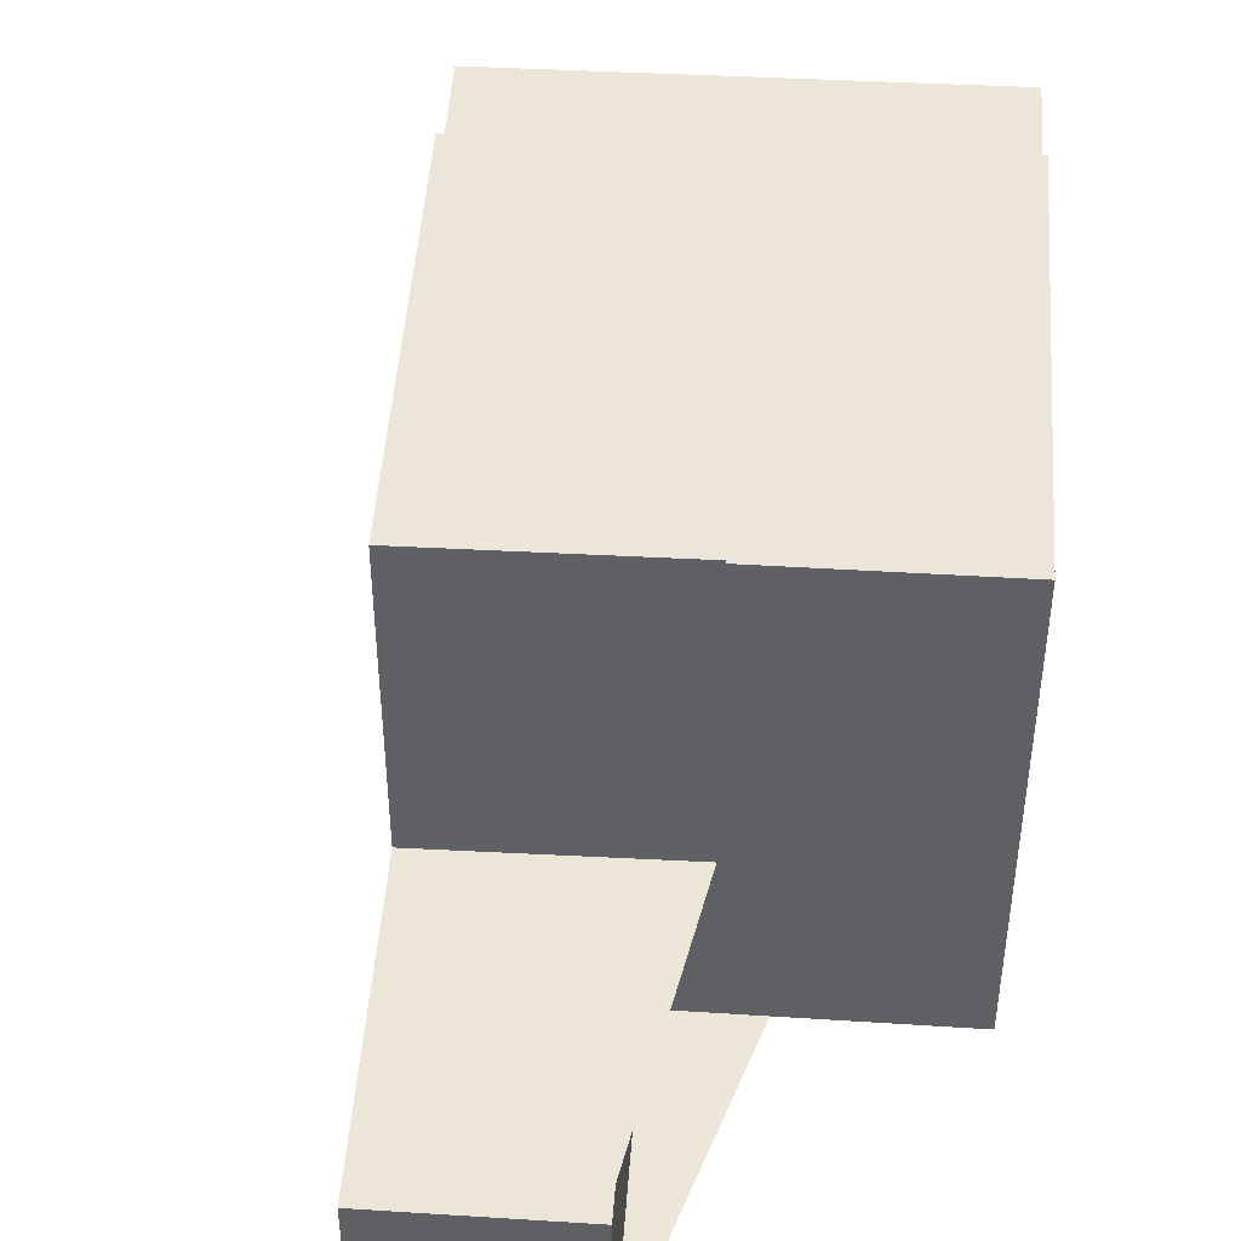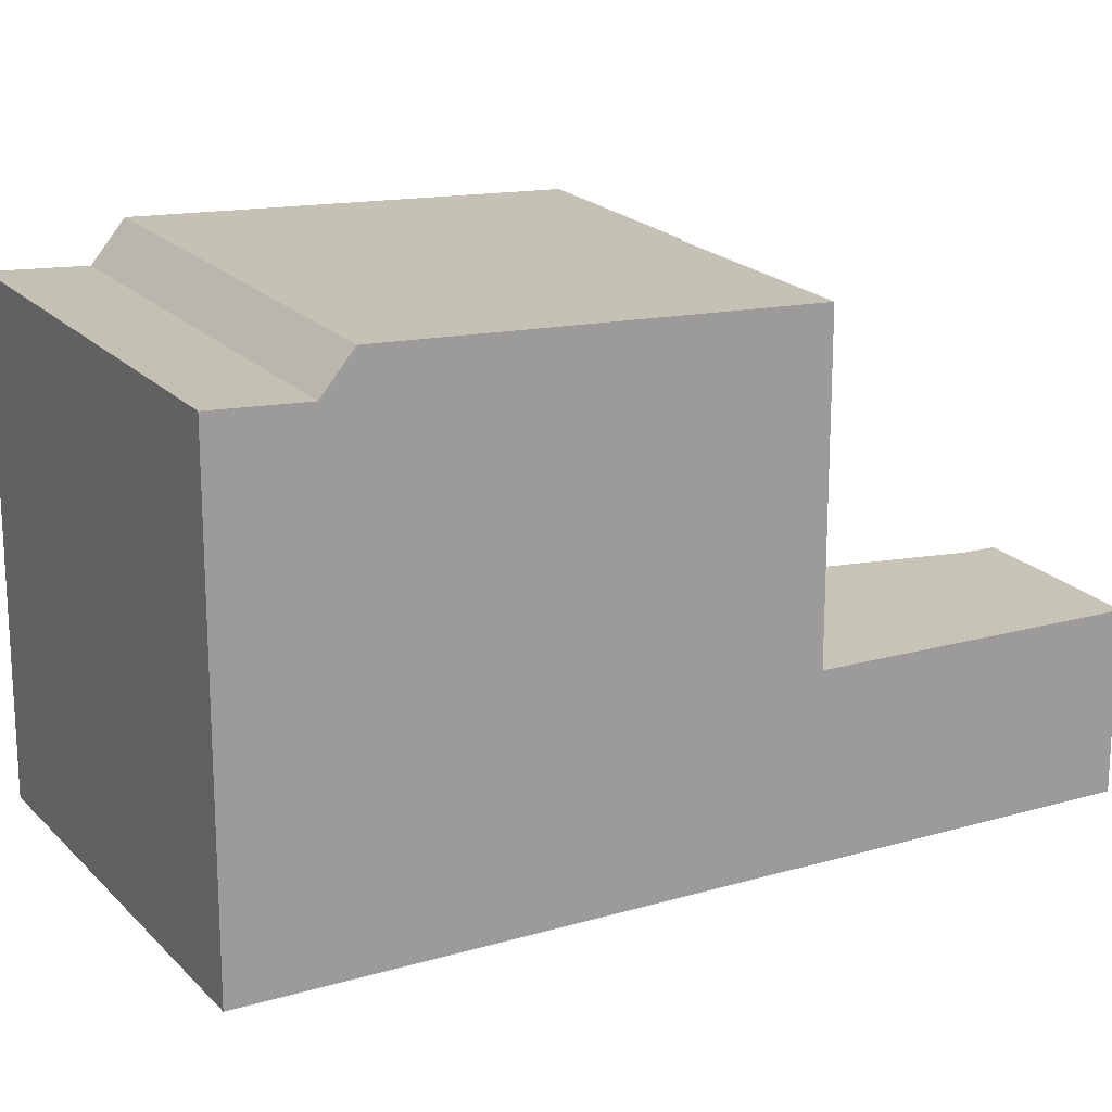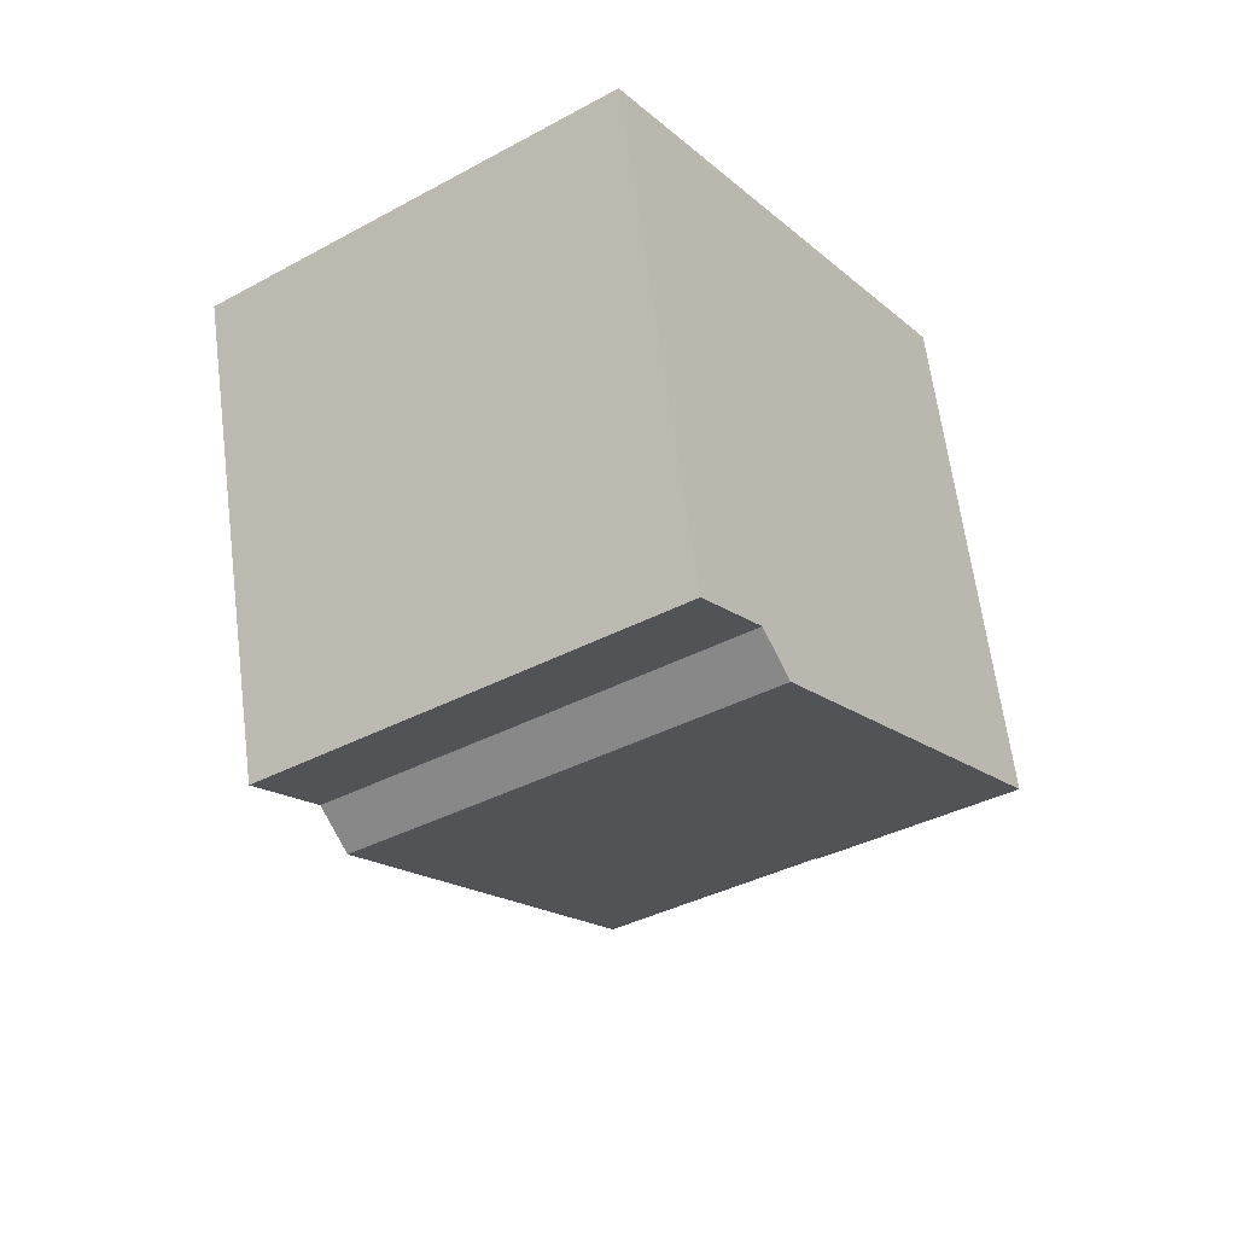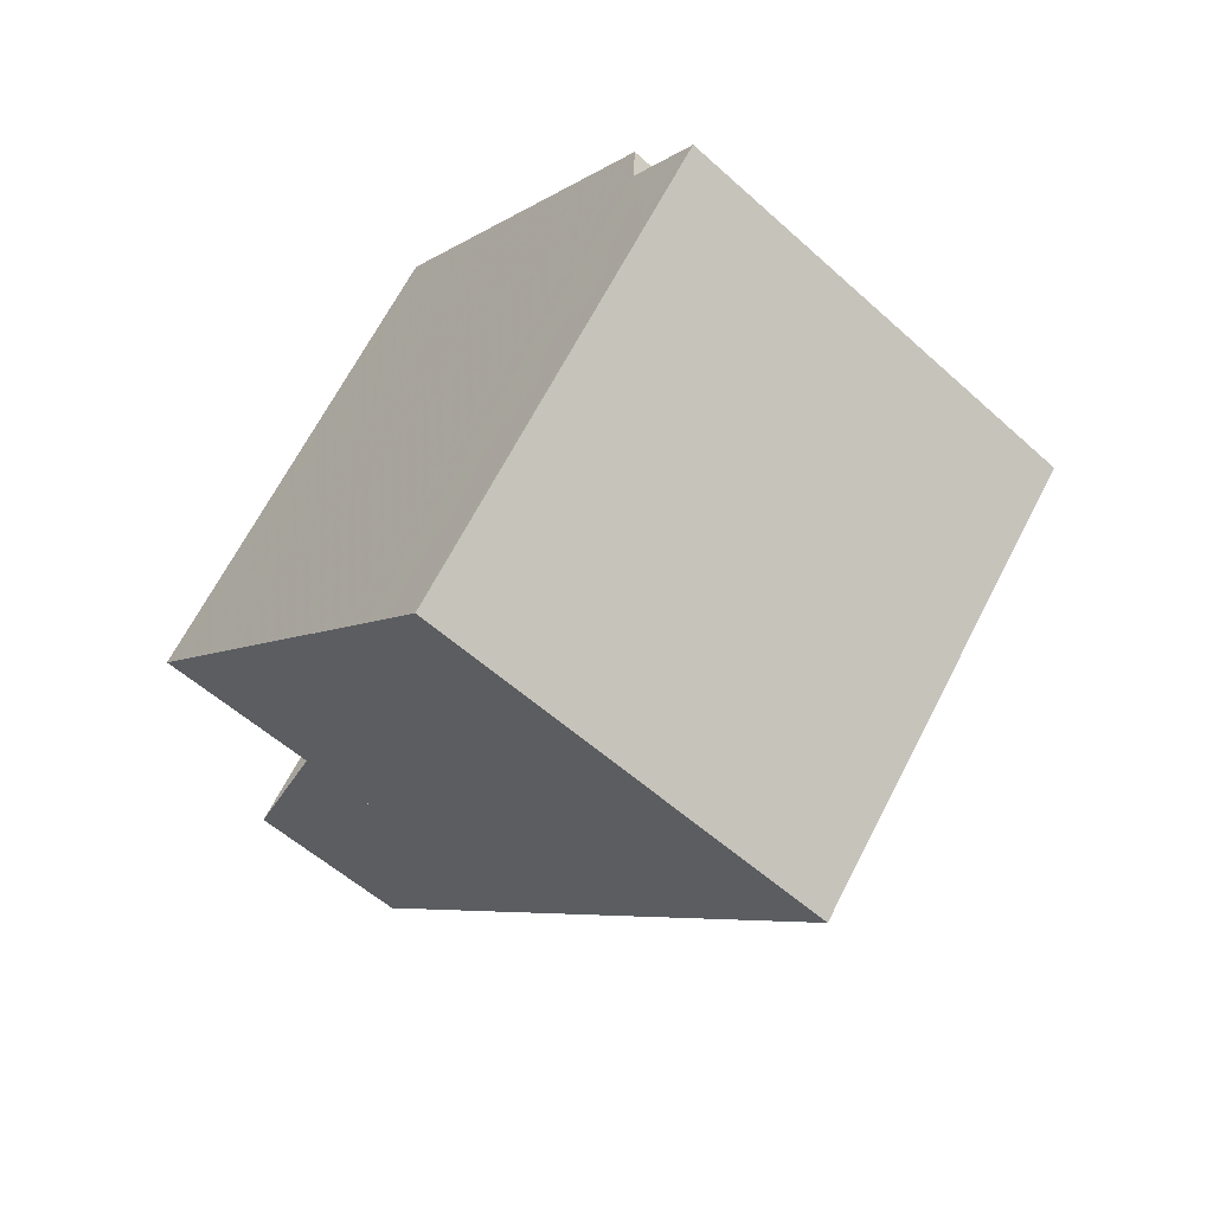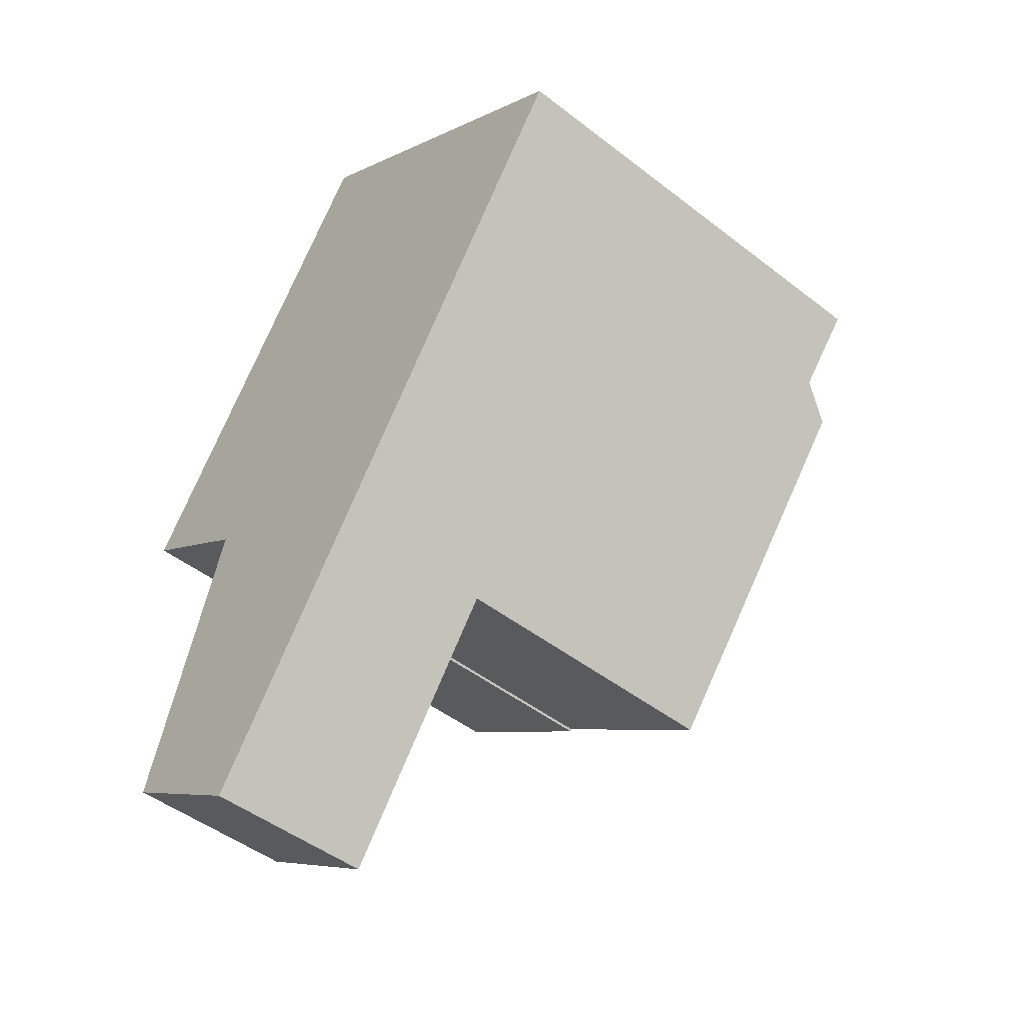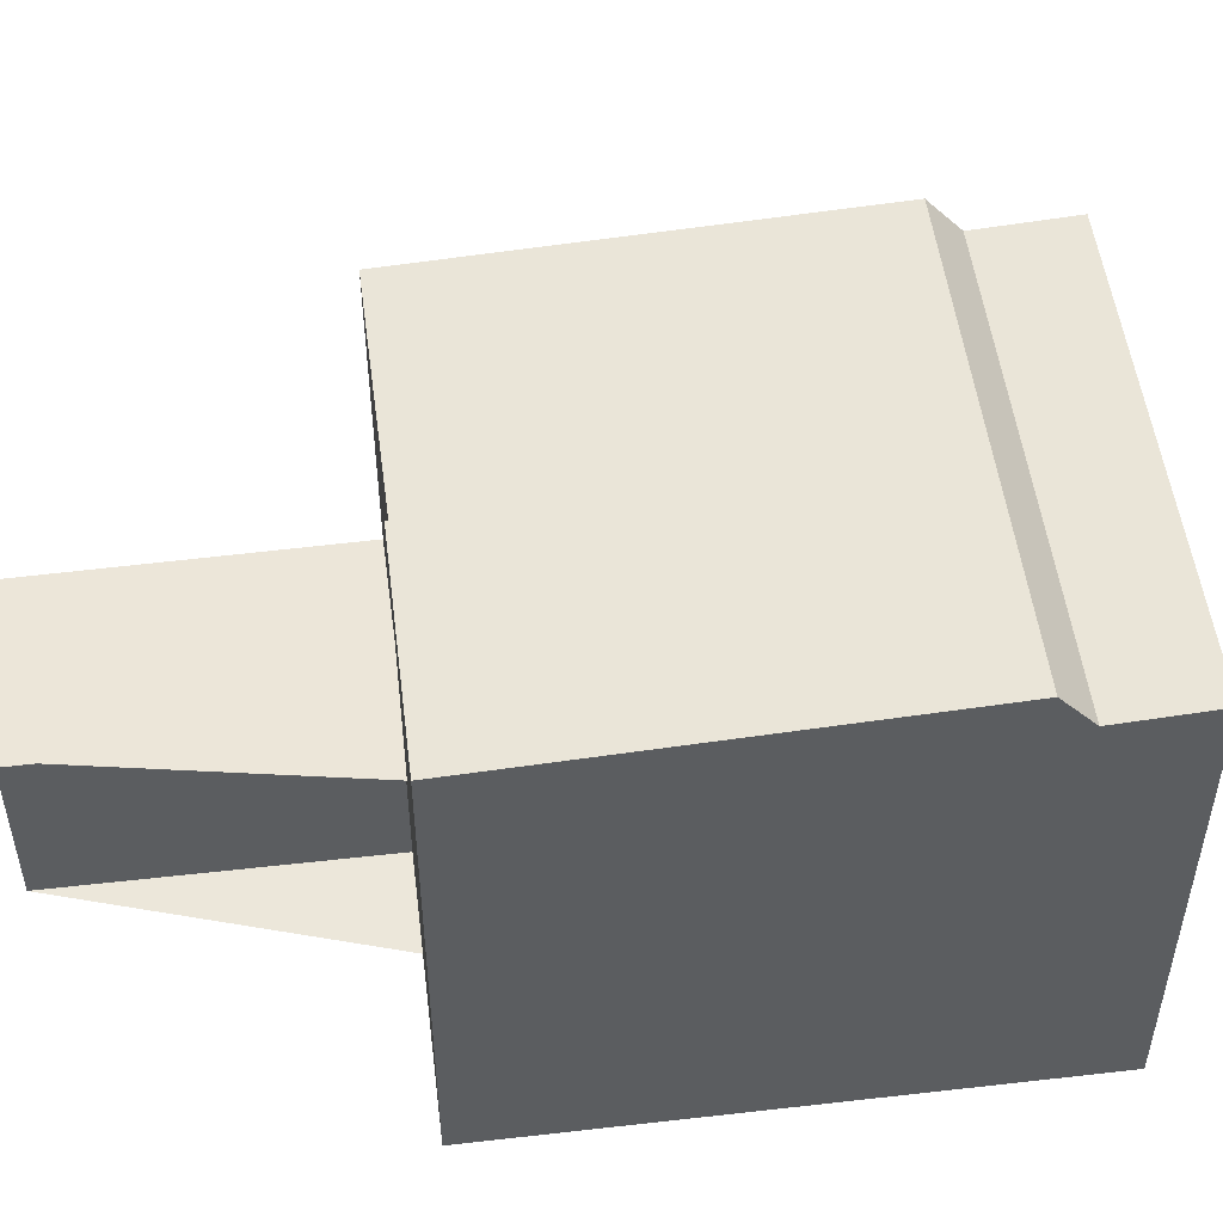
<metadata>
{"format":"obj","ext":"obj","renderer":"f3d","projection":"perspective","resolution":1024,"background":"white","views":[{"elev":46.3,"azim":38.4,"up":"+Z"},{"elev":19.6,"azim":-84.5,"up":"+Z"},{"elev":64.0,"azim":-7.4,"up":"+Y"},{"elev":66.8,"azim":-152.7,"up":"+Y"},{"elev":-48.0,"azim":-131.0,"up":"+Y"},{"elev":52.6,"azim":117.2,"up":"+Z"}]}
</metadata>
<code>
v -635.8 -1856 8.637
v -639.7 -1859 3.115
v -636.6 -1863 3.056
v -639.3 -1865 3.035
v -647.8 -1853 8.407
v -641.2 -1848 8.433
v -639.9 -1850 9.002
v -646.5 -1855 8.969
v -646.3 -1855 8.97
v -646.5 -1855 8.969
v -639.9 -1850 9.002
v -642.4 -1861 8.609
v -638.9 -1858 8.623
v -642.4 -1861 3.094
v -638.9 -1858 3.121
v -638.9 -1858 3.121
v -642.4 -1861 3.094
v -638.9 -1858 3.121
v -640.2 -1850 8.329
v -646.8 -1854 8.302
v -642.4 -1861 7.795
v -638.9 -1858 7.805
v -646.8 -1854 8.302
v -640.2 -1850 8.329
v -647.7 -1853 8.402
v -641.1 -1848 8.423
v -639.1 -1865 3.036
v -642.2 -1861 3.096
v -646.3 -1855 8.97
v -647.5 -1853 8.403
v -646.7 -1854 8.303
v -642.2 -1861 3.096
v -642.2 -1861 7.796
v -646.7 -1854 8.303
v -642.2 -1861 8.61
v -647.6 -1853 8.408
v -642.2 -1861 8.61
v -642.4 -1861 8.609
v -638.9 -1858 8.626
v -638.9 -1858 7.809
v -638.9 -1858 3.121
v -635.8 -1856 8.641
v -647.3 -1854 8.352
v -647.1 -1853 8.353
v -640.6 -1849 8.373
v -638.9 -1858 7.809
v -638.9 -1858 3.121
v -643.1 -1852 8.986
v -638.9 -1858 8.626
v -643.1 -1852 8.986
v -643.4 -1852 8.316
v -643.8 -1851 8.363
v -638.9 -1858 8.626
v -643.4 -1852 8.316
v -644.2 -1851 8.413
v -644.3 -1850 8.421
v -638.9 -1858 8.623
v -647.4 -1853 8.403
v -647 -1853 8.353
v -639 -1865 3.037
v -642.1 -1861 3.096
v -642.1 -1861 3.096
v -642.1 -1861 7.796
v -642.1 -1861 8.61
v -646.2 -1854 8.97
v -646.2 -1854 8.97
v -646.6 -1854 8.303
v -642.1 -1861 8.61
v -646.6 -1854 8.303
v -647.5 -1853 8.409
v -643 -1852 8.979
v -646.2 -1855 8.963
v -646.3 -1855 8.963
v -646.4 -1855 8.962
v -639.8 -1850 8.995
v -640.4 -1856 8.75
v -643.5 -1858 8.734
v -643.6 -1859 8.733
v -643.8 -1859 8.733
v -637.2 -1854 8.765
v -637.2 -1854 8.765
v -639.9 -1850 8.995
v -635.8 -1856 8.641
v -639.9 -1850 9.002
v -639.9 -1850 9.002
v -640.3 -1850 8.328
v -640.7 -1849 8.373
v -640.3 -1850 8.328
v -641.1 -1848 8.423
v -641.2 -1848 8.433
v -635.8 -1856 8.637
v -644.6 -1852 8.361
v -645.1 -1851 8.411
v -643.9 -1853 8.982
v -643.9 -1853 8.982
v -644.2 -1852 8.313
v -643.8 -1853 8.975
v -644.2 -1852 8.313
v -645.1 -1851 8.418
v -639.8 -1859 8.622
v -641.2 -1857 8.746
v -639.8 -1859 3.115
v -636.7 -1863 3.055
v -639.8 -1859 7.805
v -639.8 -1859 3.115
v -639.8 -1859 8.622
v -636.7 -1863 3.055
v -636.6 -1863 3.056
v -638.3 -1865 3.043
v -635.8 -1856 8.637
v -635.8 -1856 8.637
v -635.8 -1856 0
v -635.8 -1856 0
v -636.6 -1863 3.056
v -639.7 -1859 3.115
v -639.7 -1859 0
v -636.6 -1863 0
v -636.7 -1863 3.055
v -636.6 -1863 3.056
v -636.6 -1863 0
v -636.7 -1863 0
v -642.4 -1861 3.094
v -639.3 -1865 3.035
v -639.3 -1865 0
v -642.4 -1861 0
v -647.6 -1853 8.408
v -647.8 -1853 8.407
v -647.8 -1853 0
v -647.6 -1853 0
v -641.1 -1848 8.423
v -641.2 -1848 8.433
v -641.2 -1848 0
v -641.1 -1848 0
v -639.8 -1850 8.995
v -639.9 -1850 9.002
v -639.9 -1850 0
v -639.8 -1850 0
v -646.8 -1854 8.302
v -646.5 -1855 8.969
v -646.5 -1855 -1.776e-15
v -646.8 -1854 0
v -639.7 -1859 3.115
v -638.9 -1858 3.121
v -638.9 -1858 0
v -639.7 -1859 0
v -647.3 -1854 8.352
v -646.8 -1854 8.302
v -646.8 -1854 0
v -647.3 -1854 0
v -639.9 -1850 9.002
v -640.2 -1850 8.329
v -640.2 -1850 0
v -639.9 -1850 0
v -647.8 -1853 8.407
v -647.7 -1853 8.402
v -647.7 -1853 0
v -647.8 -1853 0
v -640.6 -1849 8.373
v -641.1 -1848 8.423
v -641.1 -1848 0
v -640.6 -1849 0
v -639.3 -1865 3.035
v -639.1 -1865 3.036
v -639.1 -1865 0
v -639.3 -1865 0
v -647.5 -1853 8.409
v -647.6 -1853 8.408
v -647.6 -1853 0
v -647.5 -1853 0
v -643.8 -1859 8.733
v -642.4 -1861 8.609
v -642.4 -1861 0
v -643.8 -1859 0
v -635.8 -1856 8.637
v -635.8 -1856 8.641
v -635.8 -1856 0
v -635.8 -1856 0
v -647.7 -1853 8.402
v -647.3 -1854 8.352
v -647.3 -1854 0
v -647.7 -1853 0
v -640.2 -1850 8.329
v -640.6 -1849 8.373
v -640.6 -1849 0
v -640.2 -1850 0
v -641.2 -1848 8.433
v -644.3 -1850 8.421
v -644.3 -1850 0
v -641.2 -1848 0
v -639.1 -1865 3.036
v -639 -1865 3.037
v -639 -1865 4.441e-16
v -639.1 -1865 0
v -645.1 -1851 8.418
v -647.5 -1853 8.409
v -647.5 -1853 0
v -645.1 -1851 0
v -646.5 -1855 8.969
v -646.4 -1855 8.962
v -646.4 -1855 0
v -646.5 -1855 -1.776e-15
v -637.2 -1854 8.765
v -639.8 -1850 8.995
v -639.8 -1850 0
v -637.2 -1854 0
v -646.4 -1855 8.962
v -643.8 -1859 8.733
v -643.8 -1859 0
v -646.4 -1855 0
v -635.8 -1856 8.641
v -637.2 -1854 8.765
v -637.2 -1854 0
v -635.8 -1856 0
v -641.2 -1848 8.433
v -641.2 -1848 8.433
v -641.2 -1848 0
v -641.2 -1848 0
v -638.9 -1858 8.623
v -635.8 -1856 8.637
v -635.8 -1856 0
v -638.9 -1858 0
v -644.3 -1850 8.421
v -645.1 -1851 8.418
v -645.1 -1851 0
v -644.3 -1850 0
v -638.3 -1865 3.043
v -636.7 -1863 3.055
v -636.7 -1863 0
v -638.3 -1865 4.441e-16
v -636.6 -1863 3.056
v -636.6 -1863 3.056
v -636.6 -1863 0
v -636.6 -1863 0
v -639 -1865 3.037
v -638.3 -1865 3.043
v -638.3 -1865 4.441e-16
v -639 -1865 4.441e-16
v -647.8 -1853 0
v -641.2 -1848 0
v -635.8 -1856 0
v -639.7 -1859 0
v -636.6 -1863 0
v -639.3 -1865 0
f 107 103 109
f 44 31 20 43
f 105 62 63 104
f 74 8 9 73
f 29 10 23 34
f 104 63 64 106
f 39 13 22 40
f 30 25 5 36
f 40 22 18 41
f 27 4 14 28
f 87 45 19 86
f 32 17 21 33
f 84 7 75 82
f 88 24 11 85
f 33 21 12 35
f 90 6 26 89
f 83 42 1 91
f 43 25 30 44
f 89 26 45 87
f 67 31 44 59
f 73 9 65 72
f 66 29 34 69
f 58 30 36 70
f 59 44 30 58
f 93 55 52 92
f 60 27 28 61
f 62 32 33 63
f 63 33 35 64
f 92 52 51 96
f 94 48 71 97
f 98 54 50 95
f 99 56 55 93
f 97 71 76 101
f 79 74 73 78
f 82 75 80 81
f 78 73 72 77
f 101 76 53 100
f 78 37 38 79
f 81 80 42 83
f 77 68 37 78
f 81 76 71 82
f 83 53 76 81
f 86 51 52 87
f 82 71 48 84
f 85 50 54 88
f 89 55 56 90
f 91 57 53 83
f 87 52 55 89
f 92 59 58 93
f 96 67 59 92
f 97 72 65 94
f 95 66 69 98
f 93 58 70 99
f 101 77 72 97
f 100 68 77 101
f 108 3 103 107
f 104 46 47 105
f 106 49 46 104
f 107 102 15 16 2 108
f 109 60 61 102 107
f 111 112 113 110
f 115 116 117 114
f 119 120 121 118
f 123 124 125 122
f 127 128 129 126
f 131 132 133 130
f 135 136 137 134
f 139 140 141 138
f 143 144 145 142
f 147 148 149 146
f 151 152 153 150
f 155 156 157 154
f 159 160 161 158
f 163 164 165 162
f 167 168 169 166
f 171 172 173 170
f 175 176 177 174
f 179 180 181 178
f 183 184 185 182
f 187 188 189 186
f 191 192 193 190
f 195 196 197 194
f 199 200 201 198
f 203 204 205 202
f 207 208 209 206
f 211 212 213 210
f 215 216 217 214
f 219 220 221 218
f 223 224 225 222
f 227 228 229 226
f 231 232 233 230
f 235 236 237 234
f 239 240 241 242 243 238

</code>
